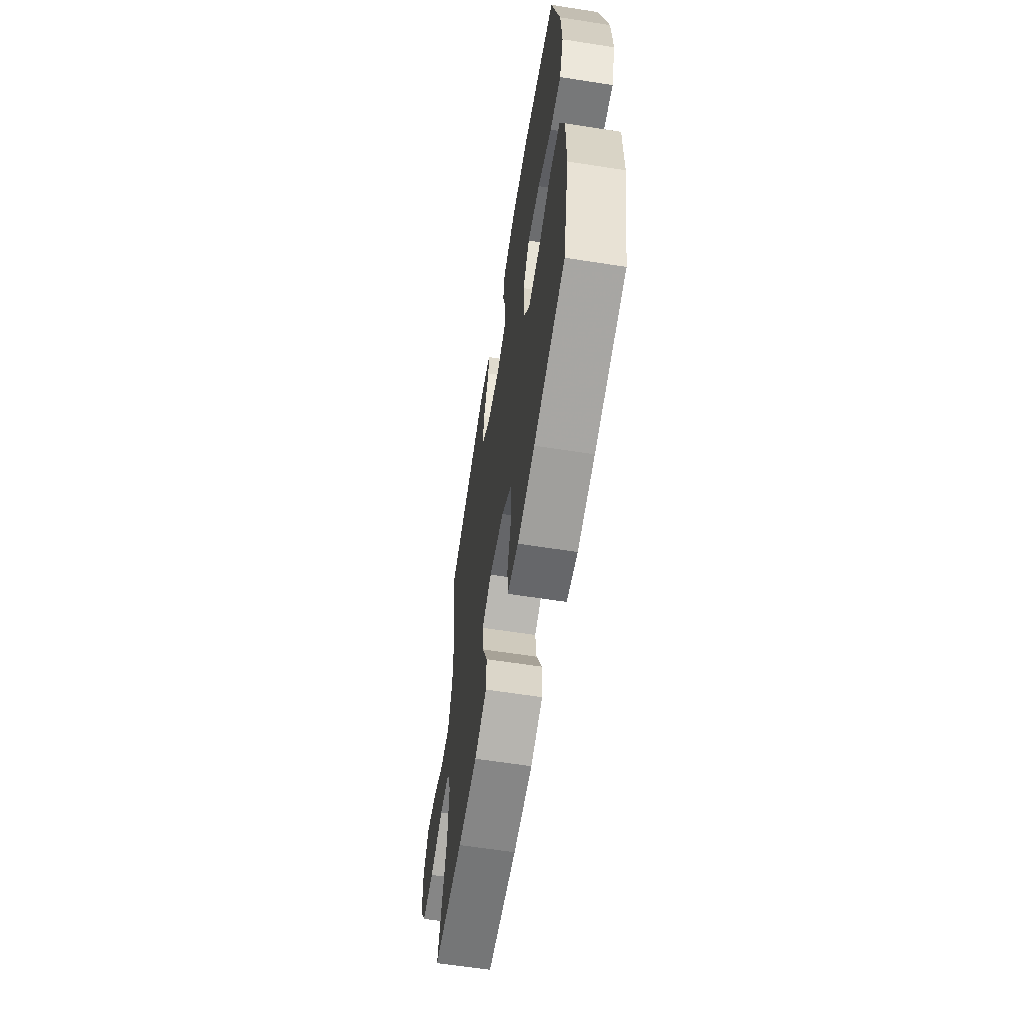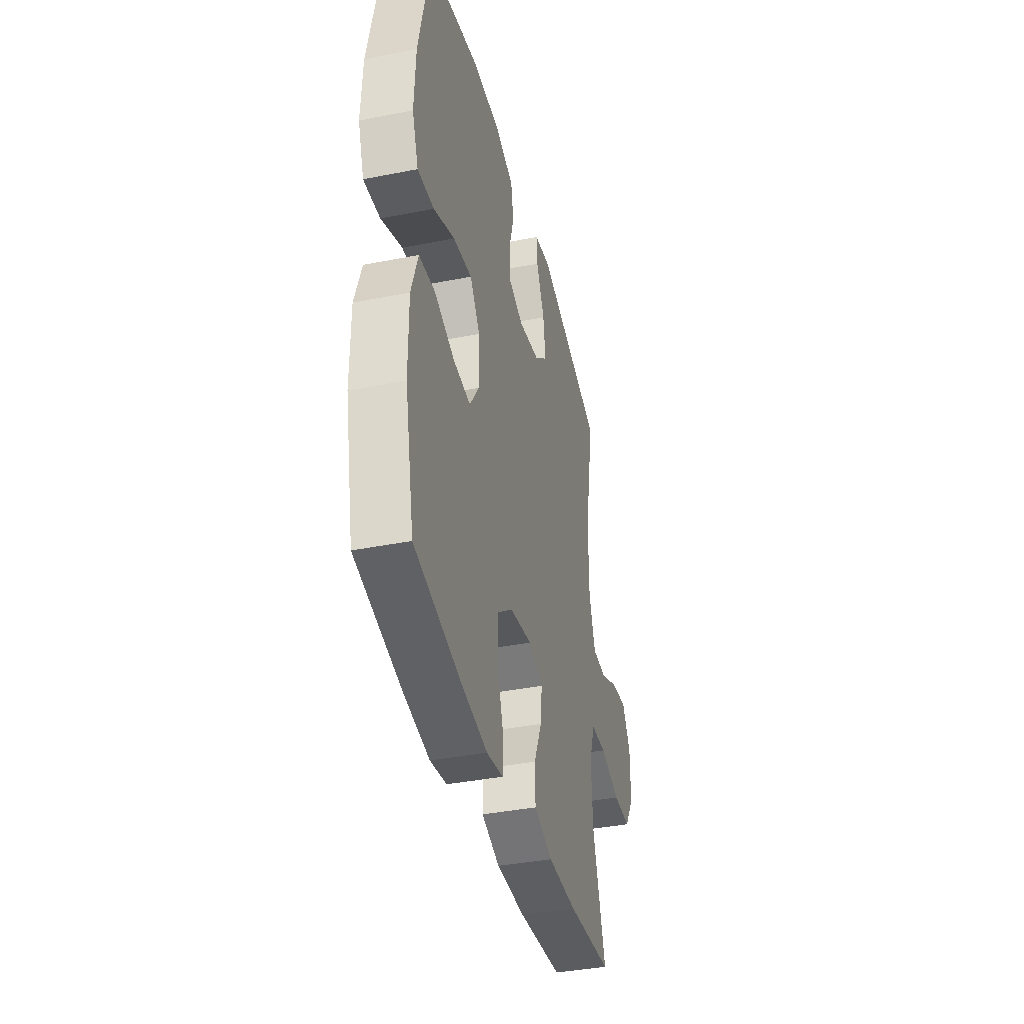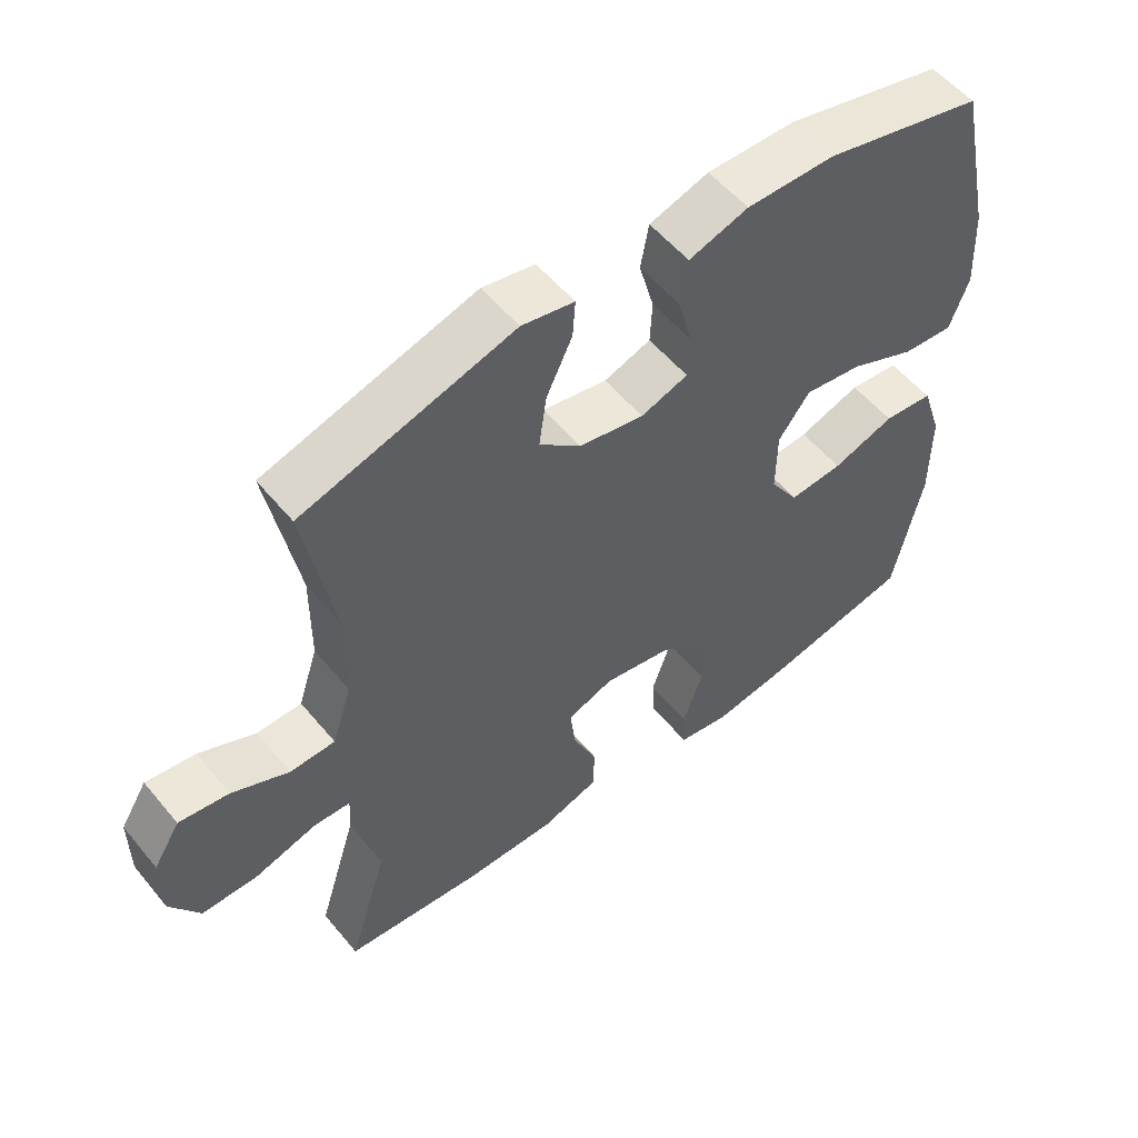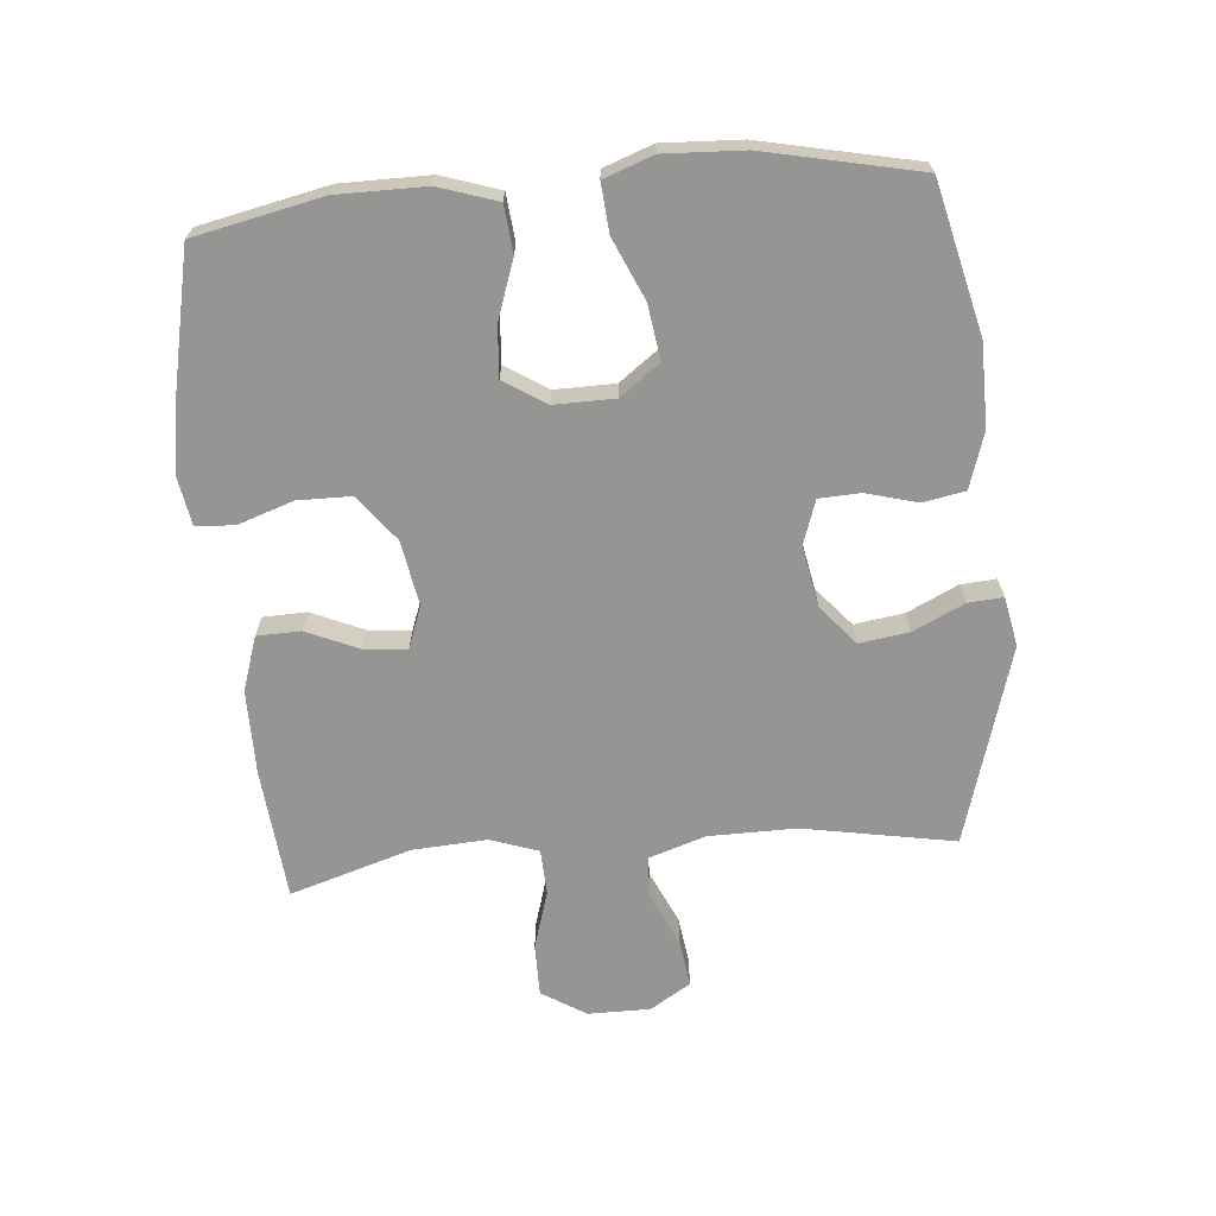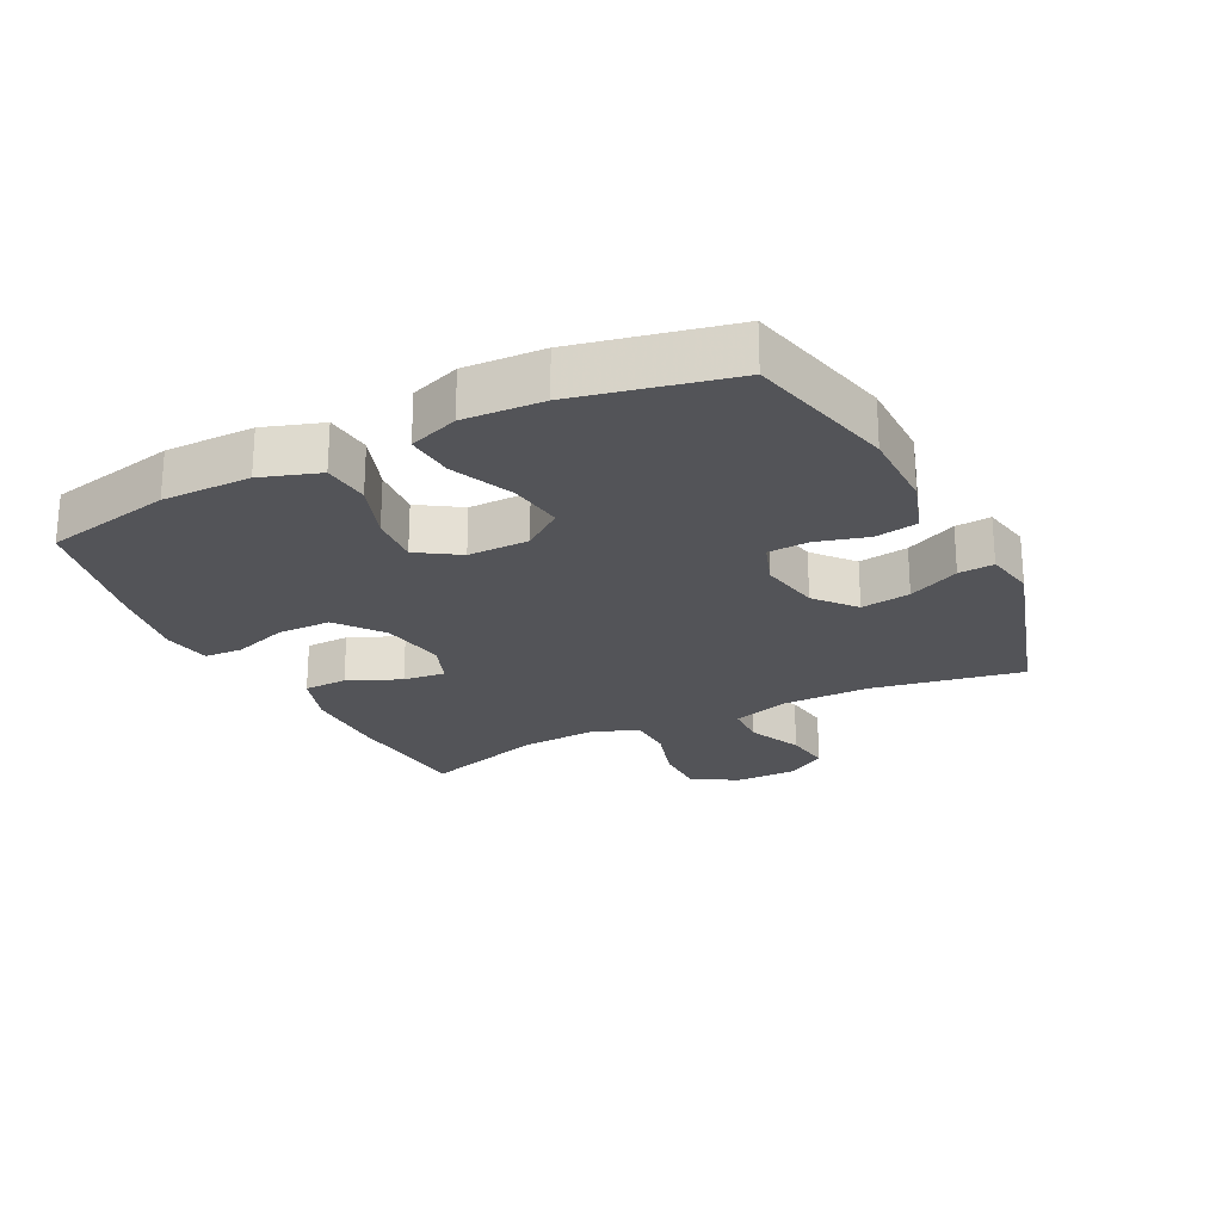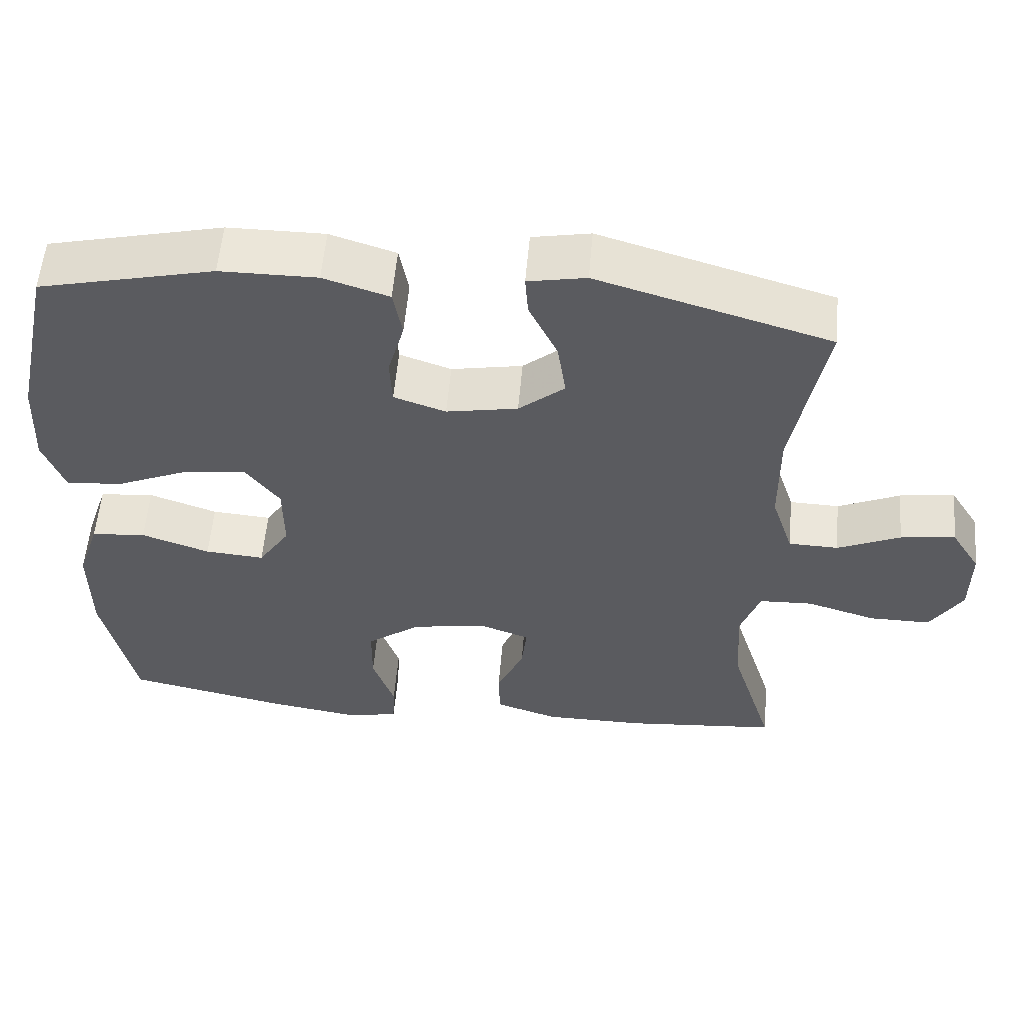
<metadata>
{"format":"obj","ext":"obj","renderer":"f3d","projection":"perspective","resolution":1024,"background":"white","views":[{"elev":-62.0,"azim":-99.0,"up":"+Z"},{"elev":-38.9,"azim":-76.1,"up":"+Z"},{"elev":54.8,"azim":141.2,"up":"+Z"},{"elev":-67.4,"azim":-84.9,"up":"+Y"},{"elev":-23.6,"azim":-63.4,"up":"+Y"},{"elev":56.6,"azim":5.0,"up":"+Z"}]}
</metadata>
<code>
v -0.5 0.07 -0.5
v -0.542 0.07 -0.301
v -0.542 0.07 -0.163
v -0.512 0.07 -0.072
v -0.439 0.07 -0.065
v -0.348 0.07 -0.097
v -0.269 0.07 -0.103
v -0.227 0.07 -0.038
v -0.228 0.07 0.057
v -0.274 0.07 0.119
v -0.359 0.07 0.107
v -0.455 0.07 0.065
v -0.53 0.07 0.059
v -0.558 0.07 0.136
v -0.552 0.07 0.259
v -0.5 0.07 0.5
v -0.267 0.07 0.556
v -0.138 0.07 0.557
v -0.051 0.07 0.529
v -0.039 0.07 0.463
v -0.061 0.07 0.383
v -0.058 0.07 0.319
v 0.011 0.07 0.295
v 0.106 0.07 0.313
v 0.167 0.07 0.365
v 0.156 0.07 0.442
v 0.118 0.07 0.522
v 0.114 0.07 0.577
v 0.191 0.07 0.592
v 0.5 0.07 0.5
v 0.457 0.07 0.264
v 0.458 0.07 0.127
v 0.487 0.07 0.038
v 0.553 0.07 0.036
v 0.636 0.07 0.074
v 0.709 0.07 0.084
v 0.748 0.07 0.021
v 0.748 0.07 -0.076
v 0.705 0.07 -0.145
v 0.624 0.07 -0.145
v 0.532 0.07 -0.117
v 0.461 0.07 -0.12
v 0.435 0.07 -0.195
v 0.442 0.07 -0.311
v 0.5 0.07 -0.5
v 0.295 0.07 -0.519
v 0.163 0.07 -0.519
v 0.079 0.07 -0.491
v 0.077 0.07 -0.423
v 0.113 0.07 -0.341
v 0.12 0.07 -0.275
v 0.053 0.07 -0.25
v -0.048 0.07 -0.268
v -0.119 0.07 -0.323
v -0.12 0.07 -0.406
v -0.091 0.07 -0.492
v -0.094 0.07 -0.552
v -0.169 0.07 -0.565
v -0.287 0.07 -0.546
v -0.5 0 -0.5
v -0.542 0 -0.301
v -0.542 0 -0.163
v -0.512 0 -0.072
v -0.439 0 -0.065
v -0.348 0 -0.097
v -0.269 0 -0.103
v -0.227 0 -0.038
v -0.228 0 0.057
v -0.274 0 0.119
v -0.359 0 0.107
v -0.455 0 0.065
v -0.53 0 0.059
v -0.558 0 0.136
v -0.552 0 0.259
v -0.5 0 0.5
v -0.267 0 0.556
v -0.138 0 0.557
v -0.051 0 0.529
v -0.039 0 0.463
v -0.061 0 0.383
v -0.058 0 0.319
v 0.011 0 0.295
v 0.106 0 0.313
v 0.167 0 0.365
v 0.156 0 0.442
v 0.118 0 0.522
v 0.114 0 0.577
v 0.191 0 0.592
v 0.5 0 0.5
v 0.457 0 0.264
v 0.458 0 0.127
v 0.487 0 0.038
v 0.553 0 0.036
v 0.636 0 0.074
v 0.709 0 0.084
v 0.748 0 0.021
v 0.748 0 -0.076
v 0.705 0 -0.145
v 0.624 0 -0.145
v 0.532 0 -0.117
v 0.461 0 -0.12
v 0.435 0 -0.195
v 0.442 0 -0.311
v 0.5 0 -0.5
v 0.295 0 -0.519
v 0.163 0 -0.519
v 0.079 0 -0.491
v 0.077 0 -0.423
v 0.113 0 -0.341
v 0.12 0 -0.275
v 0.053 0 -0.25
v -0.048 0 -0.268
v -0.119 0 -0.323
v -0.12 0 -0.406
v -0.091 0 -0.492
v -0.094 0 -0.552
v -0.169 0 -0.565
v -0.287 0 -0.546
f 55 56 57 58
f 54 55 58 59
f 47 48 49 50
f 47 50 51
f 44 45 46 47
f 43 44 47 51
f 42 43 51 52
f 38 39 40 41
f 38 41 42
f 37 38 42
f 34 35 36 37
f 33 34 37 42
f 32 33 42 52
f 28 29 30 31
f 26 27 28 31
f 25 26 31 32
f 24 25 32 52
f 18 19 20 21
f 18 21 22
f 17 18 22
f 16 17 22
f 15 16 22
f 14 15 22 23
f 11 12 13 14
f 10 11 14 23
f 3 4 5 6
f 3 6 7
f 2 3 7
f 54 59 1 2
f 53 54 2 7
f 52 53 7 8
f 24 52 8 9
f 9 10 23 24
f 117 116 115 114
f 118 117 114 113
f 109 108 107 106
f 110 109 106
f 106 105 104 103
f 110 106 103 102
f 111 110 102 101
f 100 99 98 97
f 101 100 97
f 101 97 96
f 96 95 94 93
f 101 96 93 92
f 111 101 92 91
f 90 89 88 87
f 90 87 86 85
f 91 90 85 84
f 111 91 84 83
f 80 79 78 77
f 81 80 77
f 81 77 76
f 81 76 75
f 81 75 74
f 82 81 74 73
f 73 72 71 70
f 82 73 70 69
f 65 64 63 62
f 66 65 62
f 66 62 61
f 61 60 118 113
f 66 61 113 112
f 67 66 112 111
f 68 67 111 83
f 83 82 69 68
f 1 60 61 2
f 2 61 62 3
f 3 62 63 4
f 4 63 64 5
f 5 64 65 6
f 6 65 66 7
f 7 66 67 8
f 8 67 68 9
f 9 68 69 10
f 10 69 70 11
f 11 70 71 12
f 12 71 72 13
f 13 72 73 14
f 14 73 74 15
f 15 74 75 16
f 16 75 76 17
f 17 76 77 18
f 18 77 78 19
f 19 78 79 20
f 20 79 80 21
f 21 80 81 22
f 22 81 82 23
f 23 82 83 24
f 24 83 84 25
f 25 84 85 26
f 26 85 86 27
f 27 86 87 28
f 28 87 88 29
f 29 88 89 30
f 30 89 90 31
f 31 90 91 32
f 32 91 92 33
f 33 92 93 34
f 34 93 94 35
f 35 94 95 36
f 36 95 96 37
f 37 96 97 38
f 38 97 98 39
f 39 98 99 40
f 40 99 100 41
f 41 100 101 42
f 42 101 102 43
f 43 102 103 44
f 44 103 104 45
f 45 104 105 46
f 46 105 106 47
f 47 106 107 48
f 48 107 108 49
f 49 108 109 50
f 50 109 110 51
f 51 110 111 52
f 52 111 112 53
f 53 112 113 54
f 54 113 114 55
f 55 114 115 56
f 56 115 116 57
f 57 116 117 58
f 58 117 118 59
f 59 118 60 1

</code>
